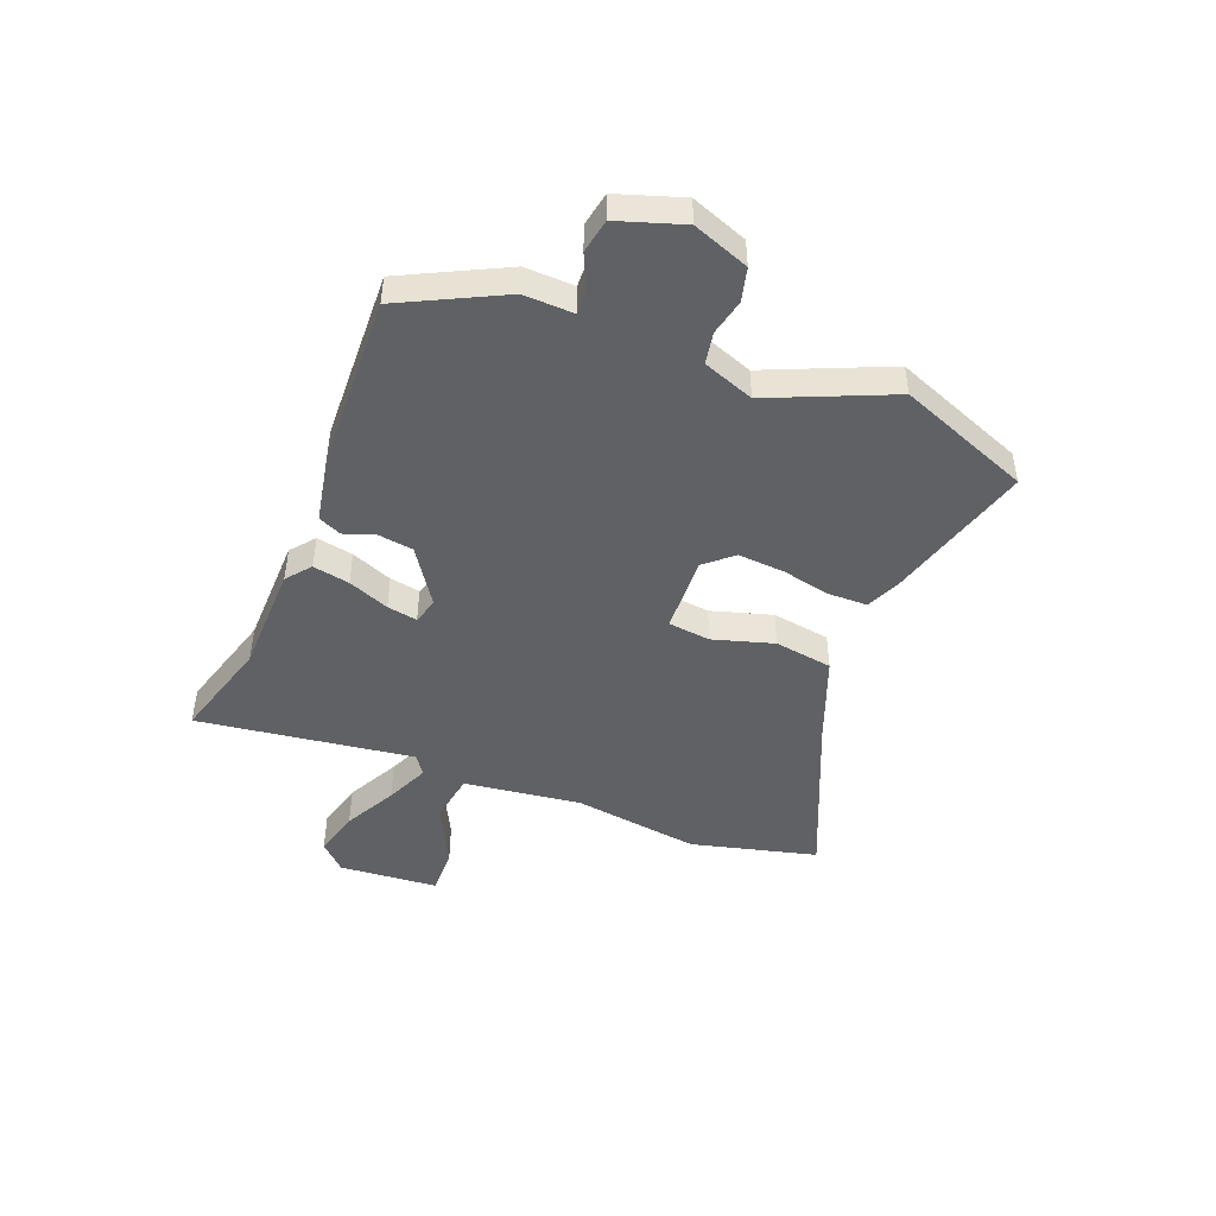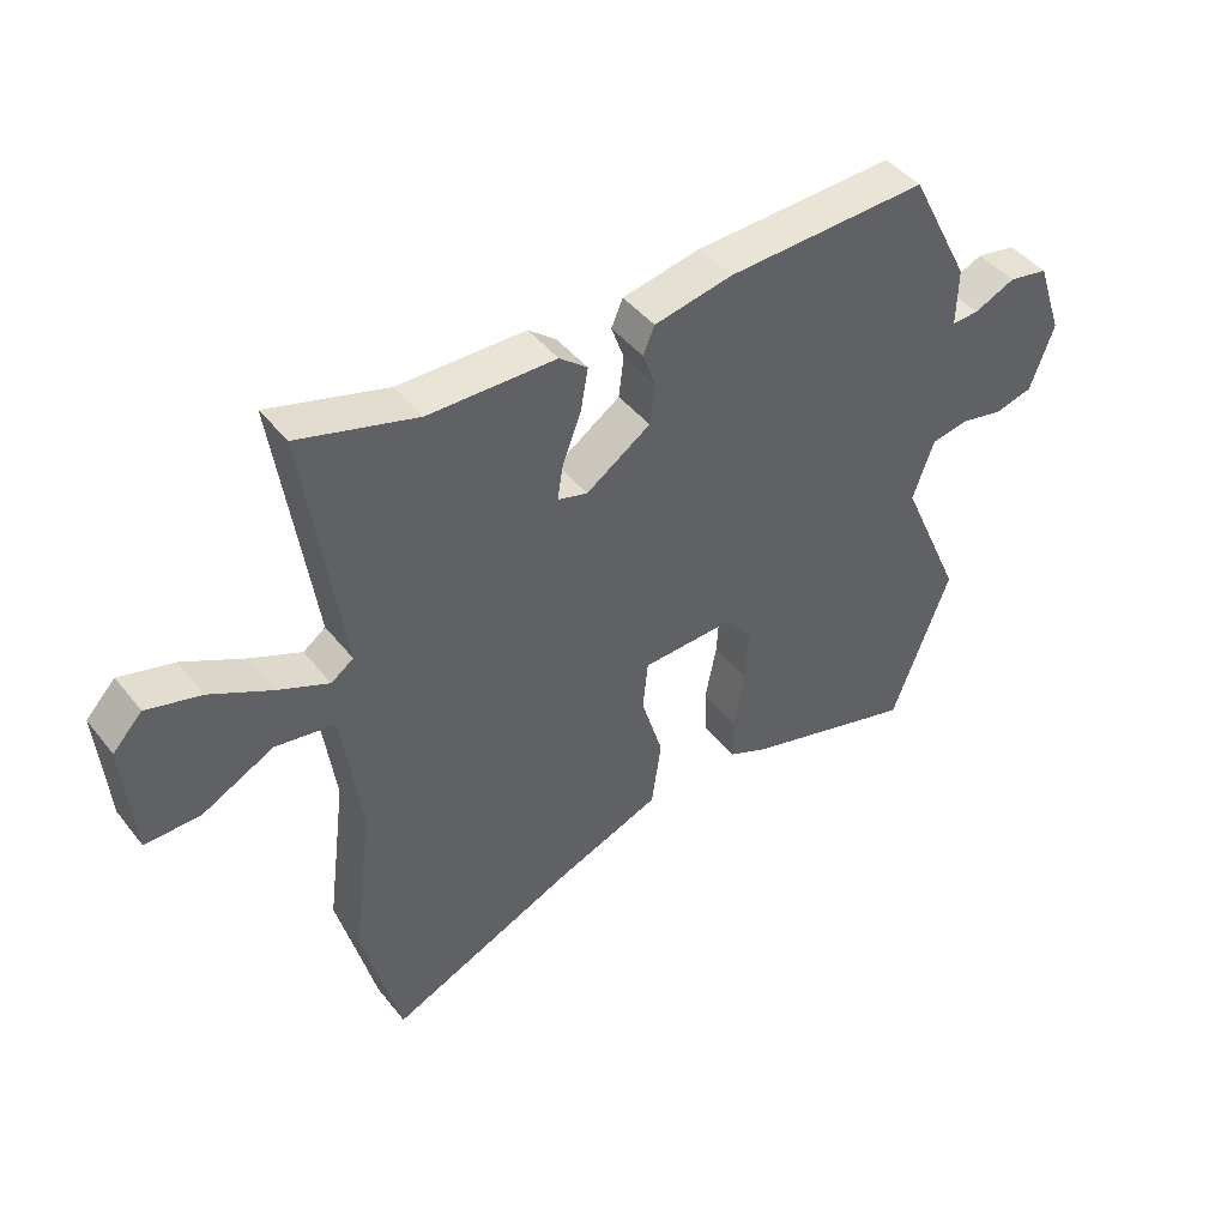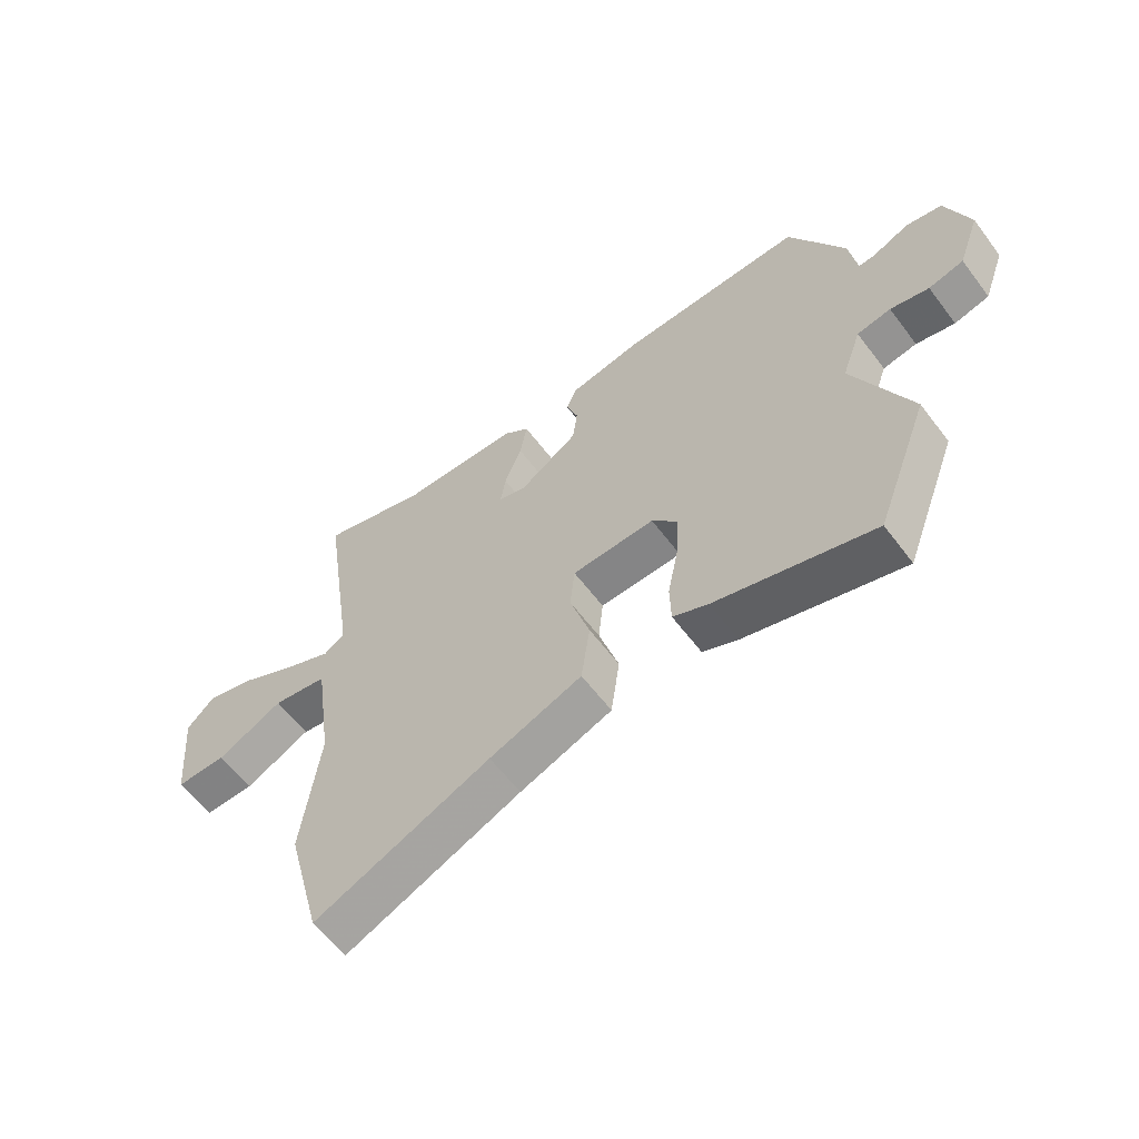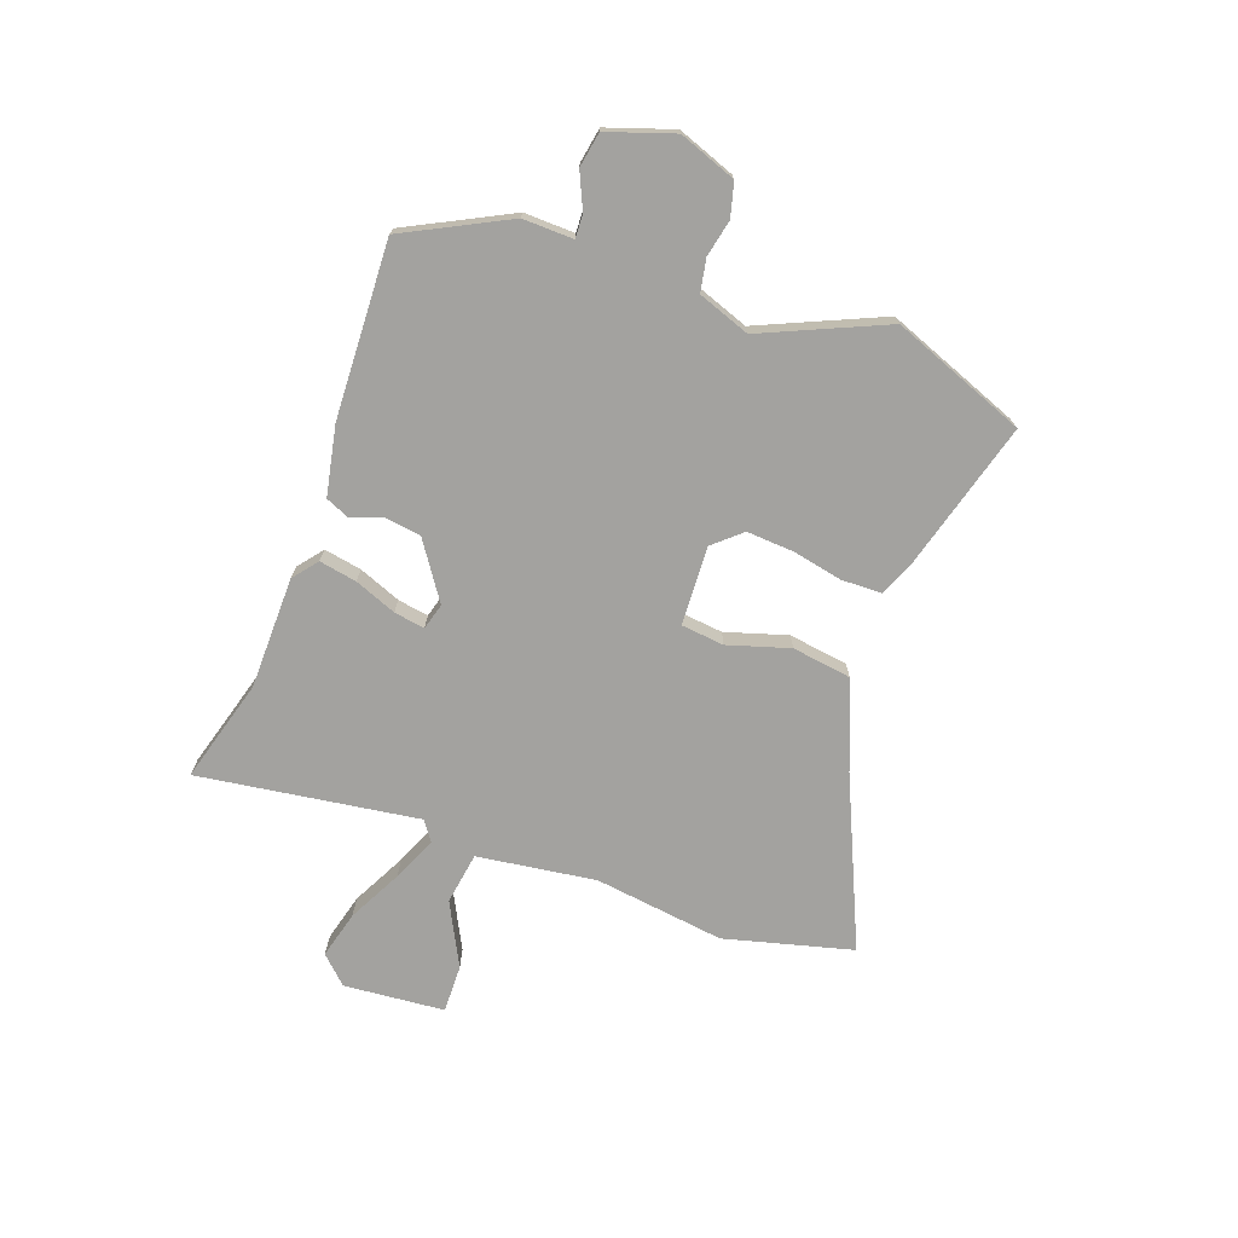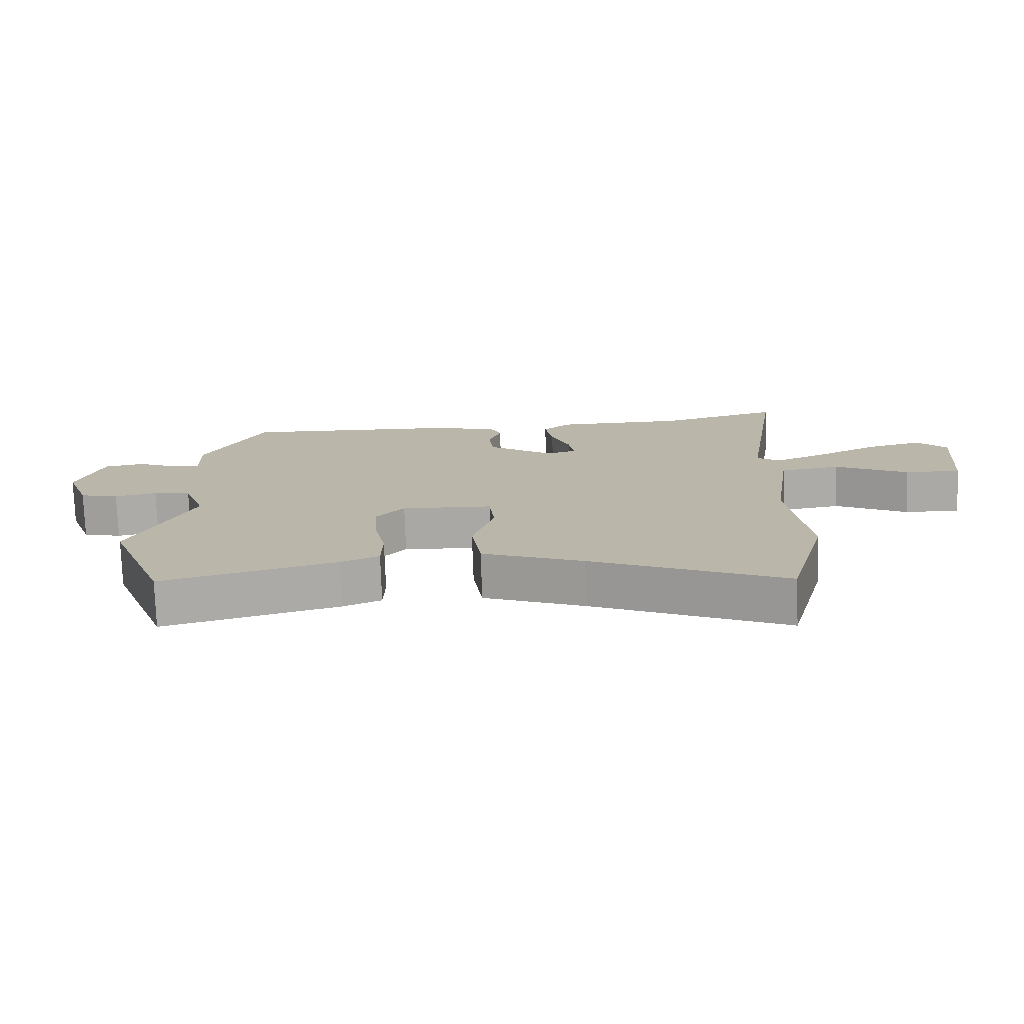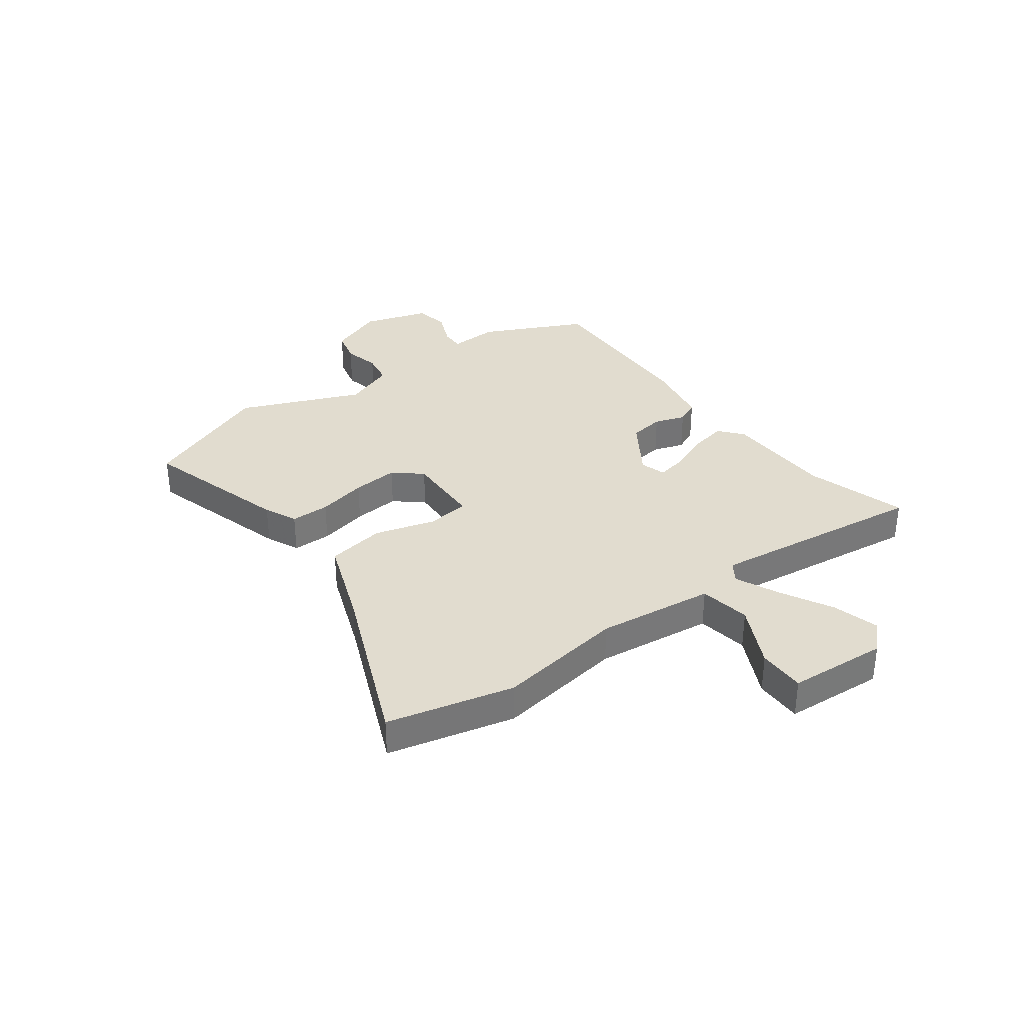
<metadata>
{"format":"obj","ext":"obj","renderer":"f3d","projection":"perspective","resolution":1024,"background":"white","views":[{"elev":-46.5,"azim":67.9,"up":"+Y"},{"elev":43.9,"azim":-35.5,"up":"+Z"},{"elev":-60.0,"azim":36.8,"up":"+Z"},{"elev":-72.5,"azim":69.9,"up":"+Y"},{"elev":-75.8,"azim":-178.0,"up":"+Z"},{"elev":34.4,"azim":-127.5,"up":"+Y"}]}
</metadata>
<code>
v 0.427 0.07 0.483
v 0.521 0.07 0.299
v 0.519 0.07 0.209
v 0.561 0.07 0.211
v 0.625 0.07 0.24
v 0.687 0.07 0.229
v 0.727 0.07 0.111
v 0.69 0.07 0.009
v 0.63 0.07 -0.007
v 0.564 0.07 0.007
v 0.506 0.07 -0.004
v 0.473 0.07 -0.097
v 0.57 0.07 -0.316
v 0.479 0.07 -0.556
v 0.21 0.07 -0.482
v 0.15 0.07 -0.456
v 0.148 0.07 -0.385
v 0.166 0.07 -0.295
v 0.171 0.07 -0.211
v 0.127 0.07 -0.161
v -0.014 0.07 -0.168
v -0.022 0.07 -0.245
v 0.012 0.07 -0.355
v -0.003 0.07 -0.461
v -0.16 0.07 -0.523
v -0.459 0.07 -0.656
v -0.519 0.07 -0.428
v -0.489 0.07 -0.195
v -0.519 0.07 0.017
v -0.612 0.07 0.031
v -0.724 0.07 -0.027
v -0.81 0.07 -0.029
v -0.826 0.07 0.151
v -0.78 0.07 0.199
v -0.695 0.07 0.177
v -0.599 0.07 0.128
v -0.52 0.07 0.094
v -0.485 0.07 0.119
v -0.543 0.07 0.512
v -0.358 0.07 0.46
v -0.158 0.07 0.458
v -0.114 0.07 0.423
v -0.126 0.07 0.356
v -0.155 0.07 0.281
v -0.164 0.07 0.226
v -0.117 0.07 0.213
v -0.016 0.07 0.282
v -0.008 0.07 0.346
v -0.028 0.07 0.402
v -0.01 0.07 0.444
v 0.113 0.07 0.469
v 0.427 0 0.483
v 0.521 0 0.299
v 0.519 0 0.209
v 0.561 0 0.211
v 0.625 0 0.24
v 0.687 0 0.229
v 0.727 0 0.111
v 0.69 0 0.009
v 0.63 0 -0.007
v 0.564 0 0.007
v 0.506 0 -0.004
v 0.473 0 -0.097
v 0.57 0 -0.316
v 0.479 0 -0.556
v 0.21 0 -0.482
v 0.15 0 -0.456
v 0.148 0 -0.385
v 0.166 0 -0.295
v 0.171 0 -0.211
v 0.127 0 -0.161
v -0.014 0 -0.168
v -0.022 0 -0.245
v 0.012 0 -0.355
v -0.003 0 -0.461
v -0.16 0 -0.523
v -0.459 0 -0.656
v -0.519 0 -0.428
v -0.489 0 -0.195
v -0.519 0 0.017
v -0.612 0 0.031
v -0.724 0 -0.027
v -0.81 0 -0.029
v -0.826 0 0.151
v -0.78 0 0.199
v -0.695 0 0.177
v -0.599 0 0.128
v -0.52 0 0.094
v -0.485 0 0.119
v -0.543 0 0.512
v -0.358 0 0.46
v -0.158 0 0.458
v -0.114 0 0.423
v -0.126 0 0.356
v -0.155 0 0.281
v -0.164 0 0.226
v -0.117 0 0.213
v -0.016 0 0.282
v -0.008 0 0.346
v -0.028 0 0.402
v -0.01 0 0.444
v 0.113 0 0.469
f 1 2 3
f 51 1 3
f 50 51 3
f 49 50 3
f 48 49 3
f 47 48 3
f 46 47 3
f 42 43 44
f 41 42 44
f 40 41 44
f 40 44 45
f 39 40 45
f 38 39 45
f 37 38 45 46
f 34 35 36
f 33 34 36
f 32 33 36
f 31 32 36
f 30 31 36
f 29 30 36 37
f 37 46 3
f 29 37 3
f 28 29 3
f 25 26 27 28
f 24 25 28
f 23 24 28
f 22 23 28
f 16 17 18
f 15 16 18
f 14 15 18
f 13 14 18
f 12 13 18
f 11 12 18 19
f 8 9 10
f 7 8 10
f 6 7 10
f 5 6 10
f 4 5 10
f 4 10 11
f 11 19 20
f 4 11 20
f 3 4 20
f 21 22 28
f 3 20 21
f 3 21 28
f 54 53 52
f 54 52 102
f 54 102 101
f 54 101 100
f 54 100 99
f 54 99 98
f 54 98 97
f 95 94 93
f 95 93 92
f 95 92 91
f 96 95 91
f 96 91 90
f 96 90 89
f 97 96 89 88
f 87 86 85
f 87 85 84
f 87 84 83
f 87 83 82
f 87 82 81
f 88 87 81 80
f 54 97 88
f 54 88 80
f 54 80 79
f 79 78 77 76
f 79 76 75
f 79 75 74
f 79 74 73
f 69 68 67
f 69 67 66
f 69 66 65
f 69 65 64
f 69 64 63
f 70 69 63 62
f 61 60 59
f 61 59 58
f 61 58 57
f 61 57 56
f 61 56 55
f 62 61 55
f 71 70 62
f 71 62 55
f 71 55 54
f 79 73 72
f 72 71 54
f 79 72 54
f 1 52 53 2
f 2 53 54 3
f 3 54 55 4
f 4 55 56 5
f 5 56 57 6
f 6 57 58 7
f 7 58 59 8
f 8 59 60 9
f 9 60 61 10
f 10 61 62 11
f 11 62 63 12
f 12 63 64 13
f 13 64 65 14
f 14 65 66 15
f 15 66 67 16
f 16 67 68 17
f 17 68 69 18
f 18 69 70 19
f 19 70 71 20
f 20 71 72 21
f 21 72 73 22
f 22 73 74 23
f 23 74 75 24
f 24 75 76 25
f 25 76 77 26
f 26 77 78 27
f 27 78 79 28
f 28 79 80 29
f 29 80 81 30
f 30 81 82 31
f 31 82 83 32
f 32 83 84 33
f 33 84 85 34
f 34 85 86 35
f 35 86 87 36
f 36 87 88 37
f 37 88 89 38
f 38 89 90 39
f 39 90 91 40
f 40 91 92 41
f 41 92 93 42
f 42 93 94 43
f 43 94 95 44
f 44 95 96 45
f 45 96 97 46
f 46 97 98 47
f 47 98 99 48
f 48 99 100 49
f 49 100 101 50
f 50 101 102 51
f 51 102 52 1

</code>
